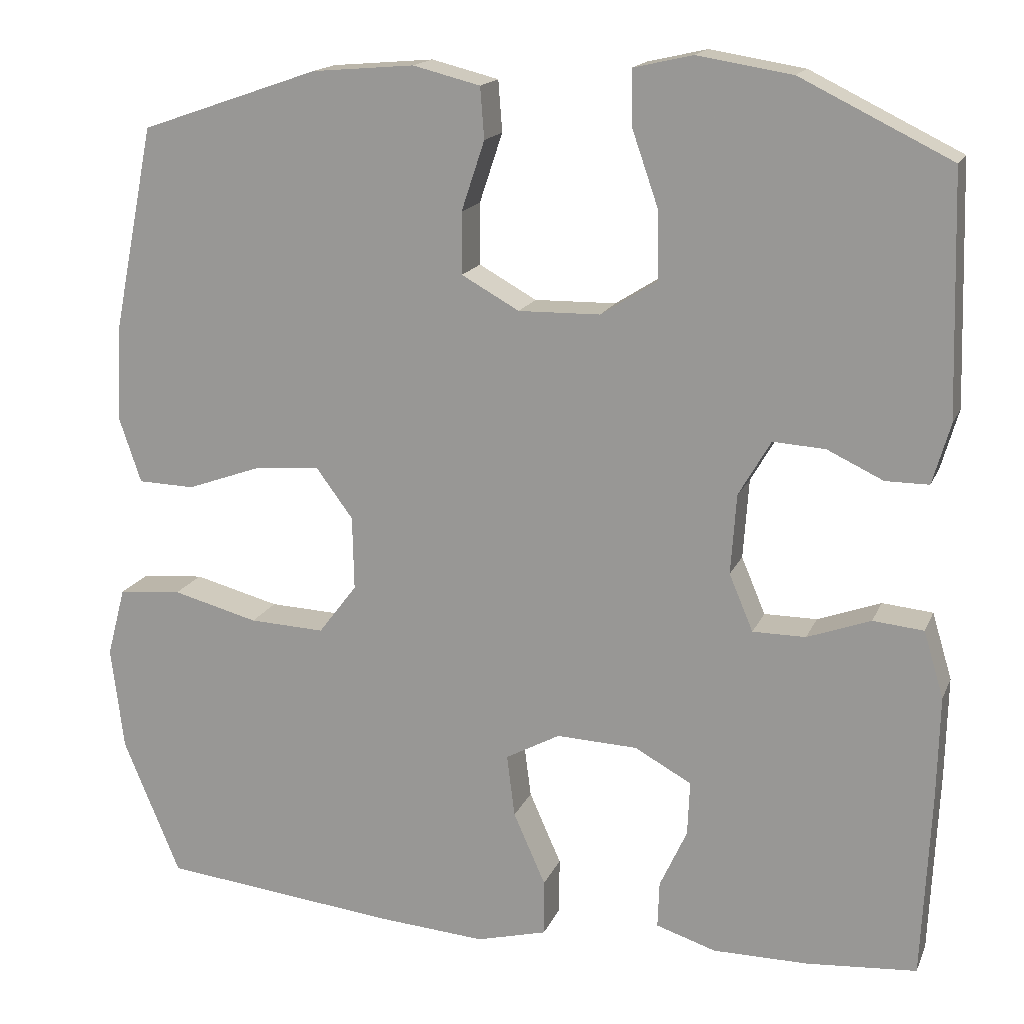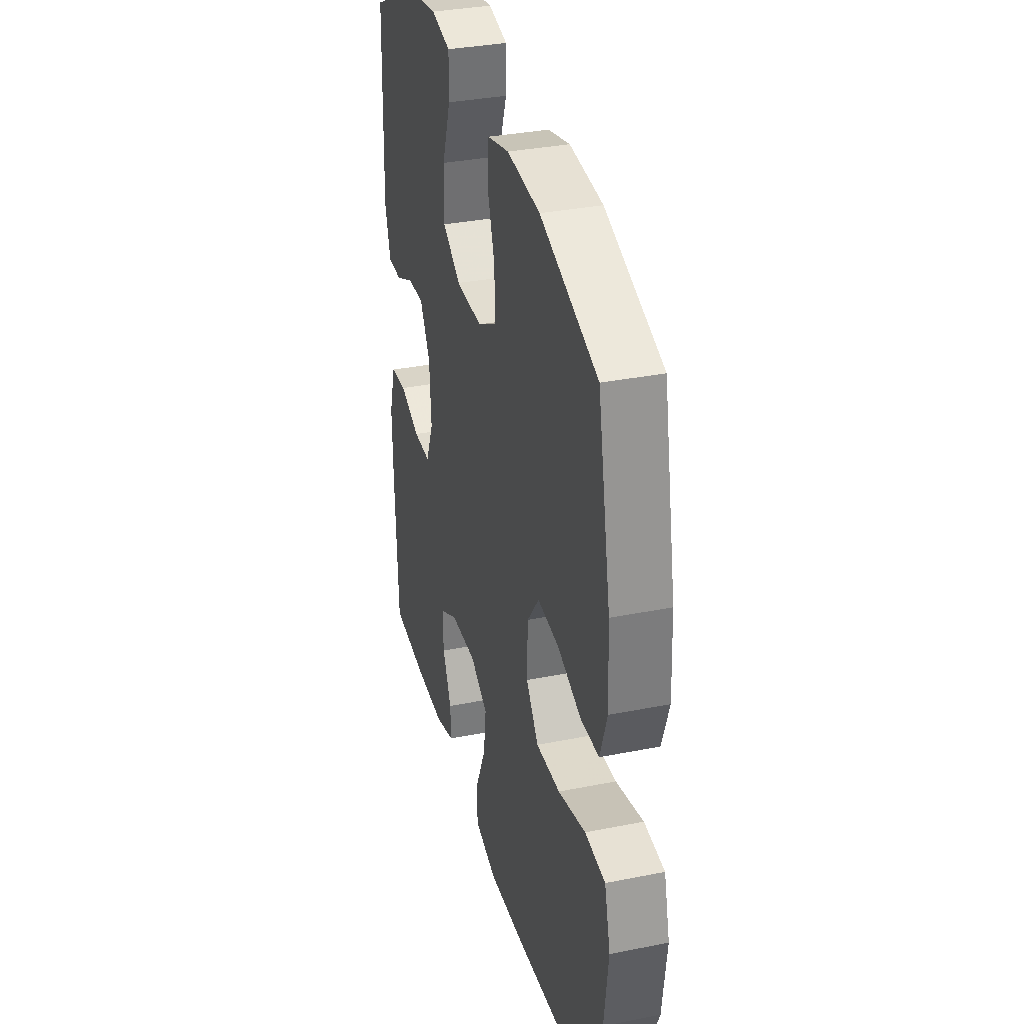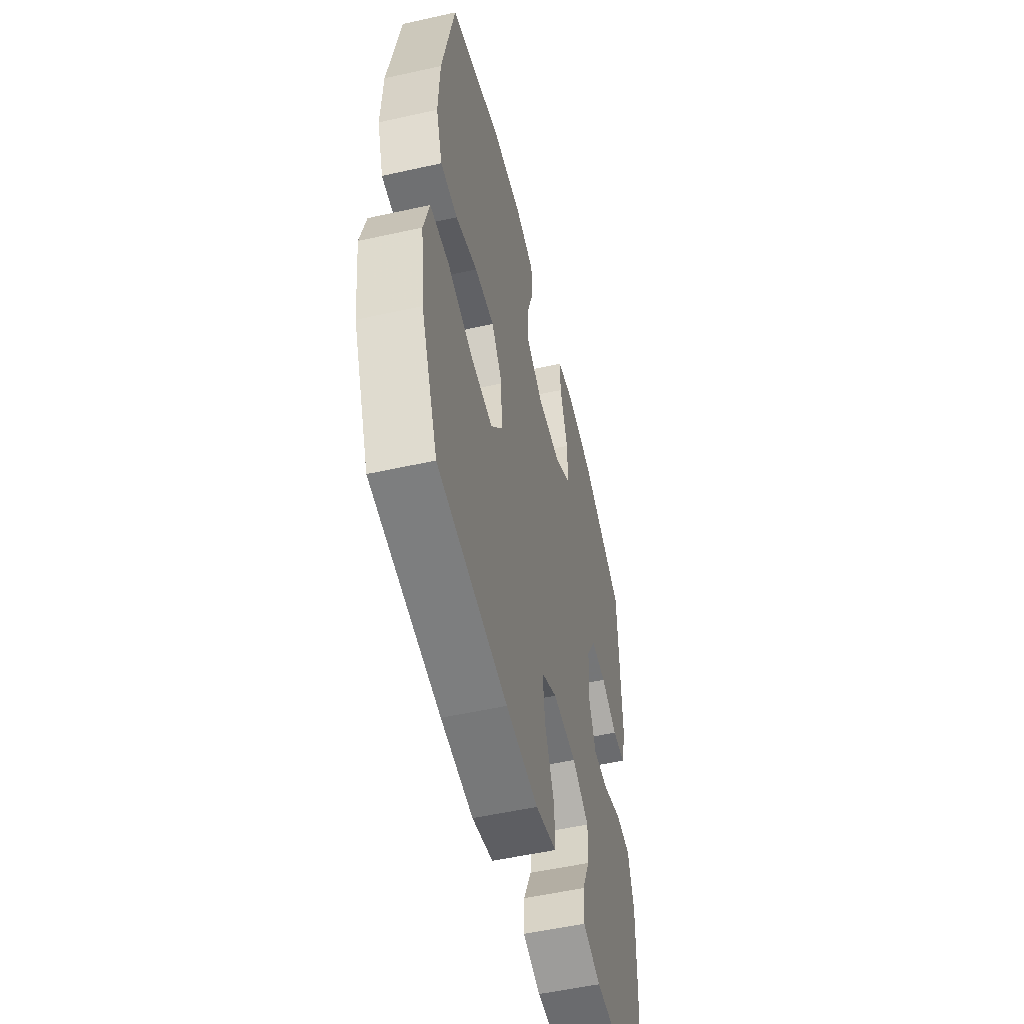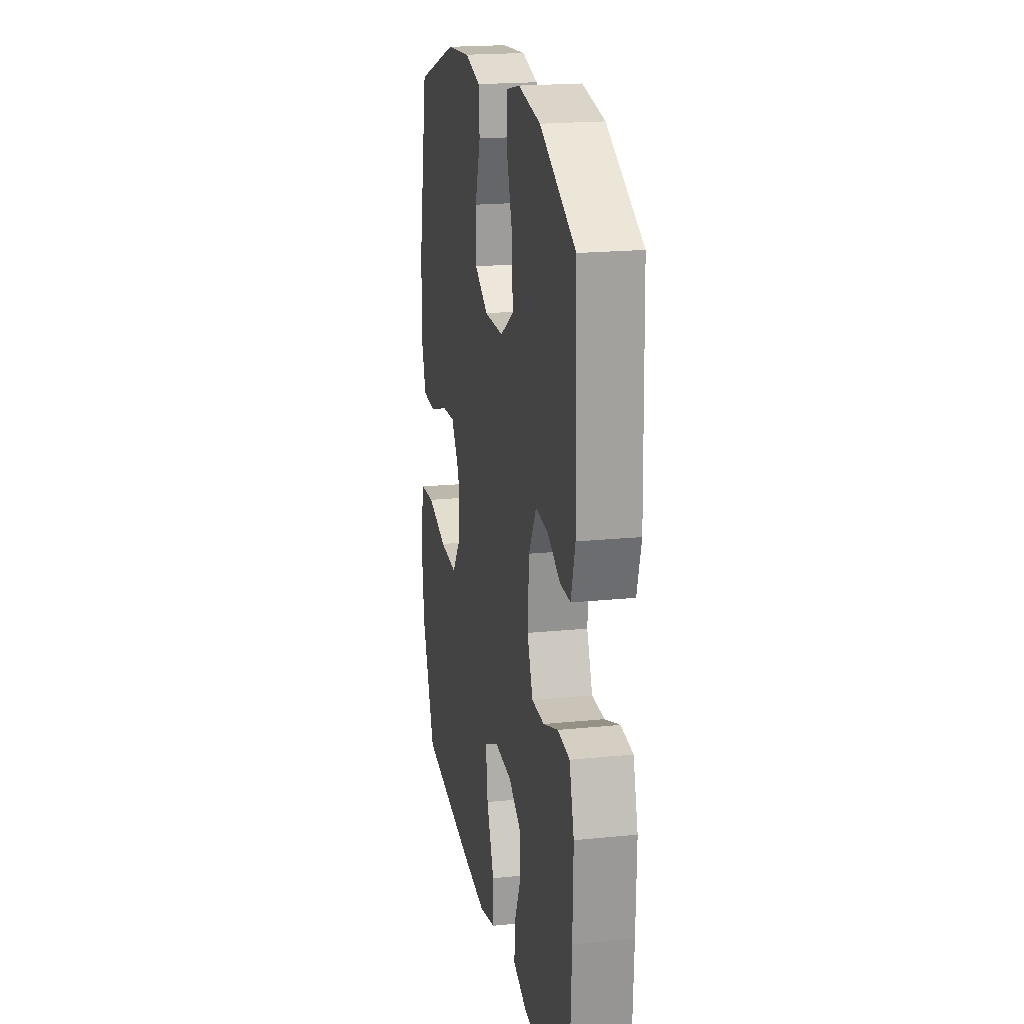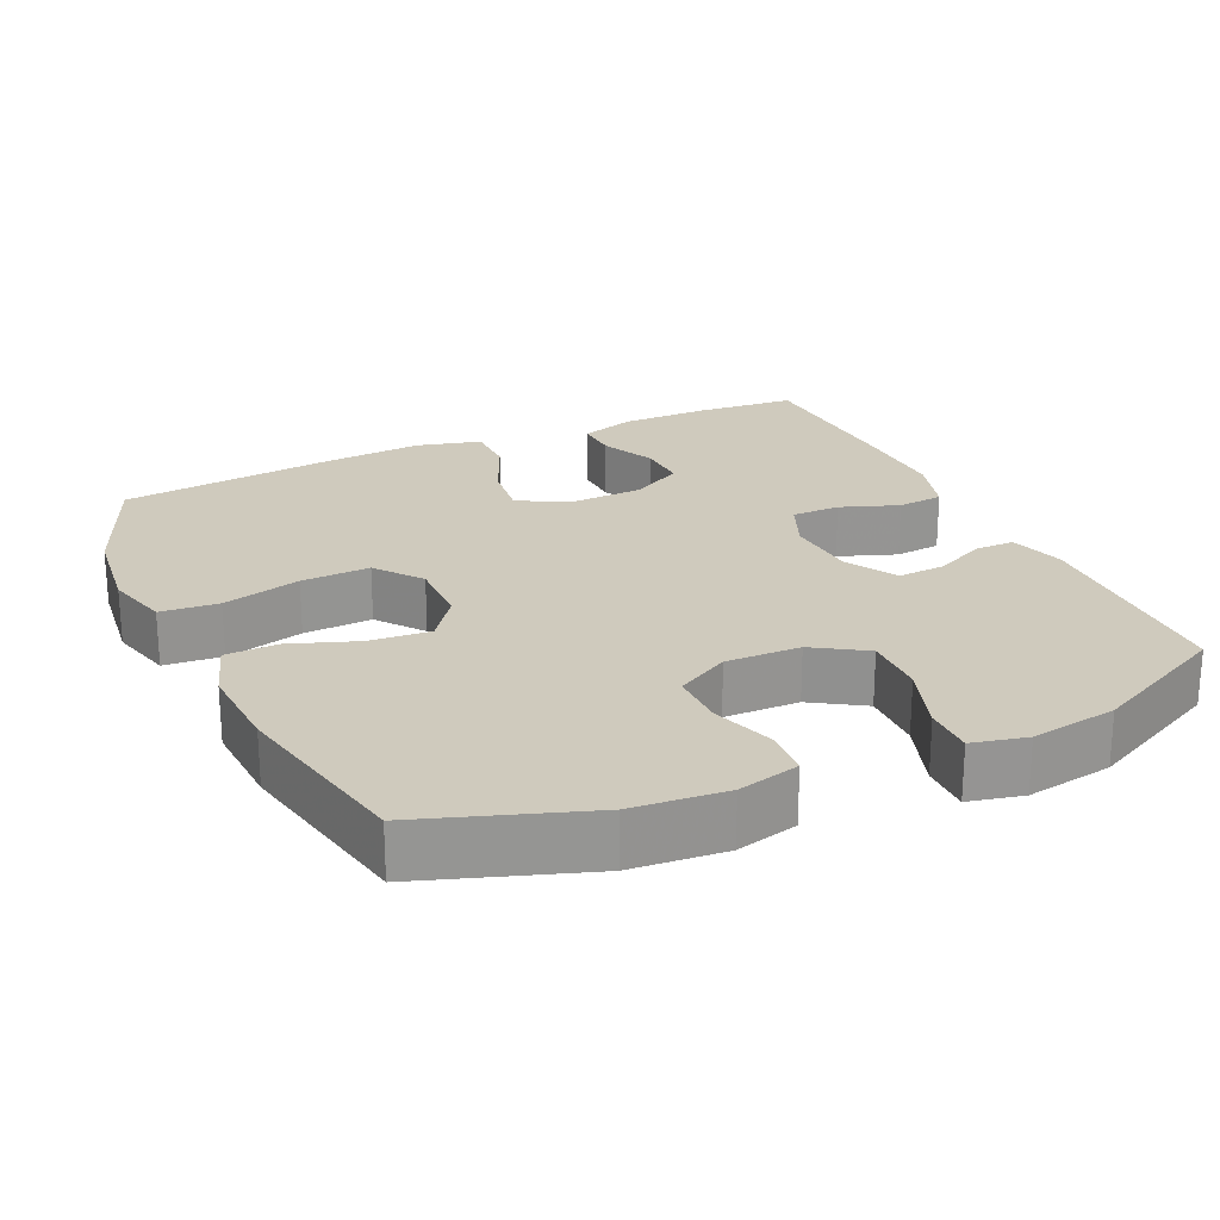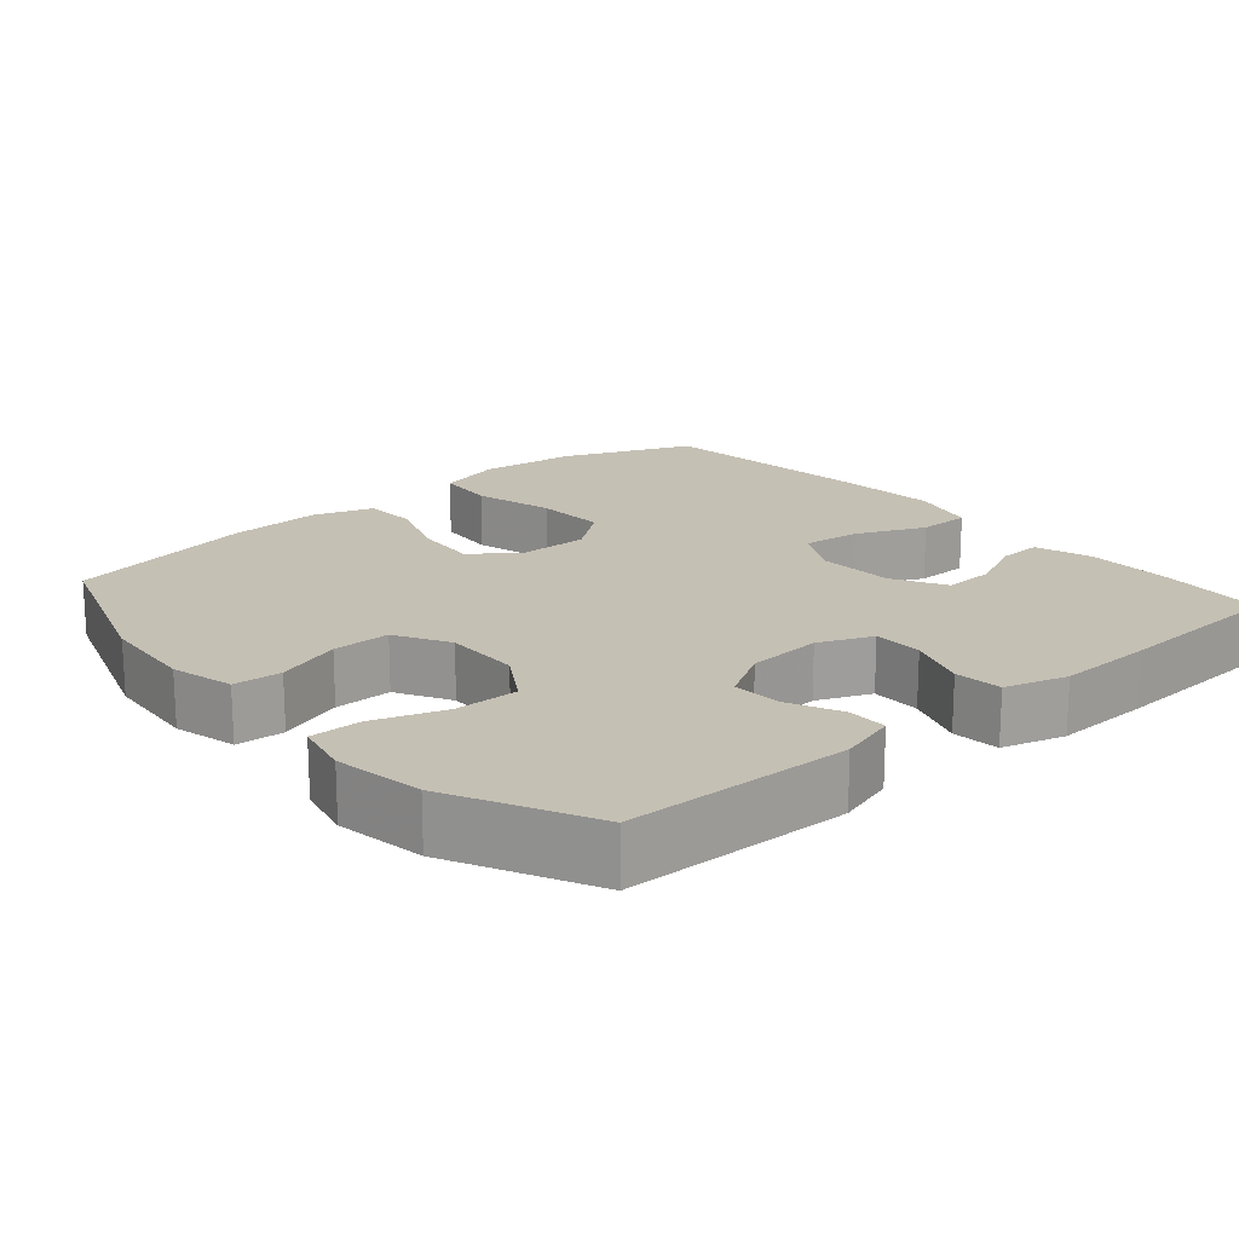
<metadata>
{"format":"obj","ext":"obj","renderer":"f3d","projection":"perspective","resolution":1024,"background":"white","views":[{"elev":16.4,"azim":17.6,"up":"+Z"},{"elev":34.2,"azim":-105.1,"up":"+Z"},{"elev":-53.4,"azim":-76.6,"up":"+Z"},{"elev":20.0,"azim":79.5,"up":"+Z"},{"elev":23.1,"azim":-24.8,"up":"+Y"},{"elev":18.4,"azim":49.0,"up":"+Y"}]}
</metadata>
<code>
v -0.5 0.07 -0.5
v -0.571 0.07 -0.329
v -0.587 0.07 -0.199
v -0.564 0.07 -0.112
v -0.485 0.07 -0.105
v -0.378 0.07 -0.133
v -0.284 0.07 -0.137
v -0.236 0.07 -0.074
v -0.238 0.07 0.018
v -0.284 0.07 0.08
v -0.367 0.07 0.073
v -0.459 0.07 0.04
v -0.53 0.07 0.042
v -0.557 0.07 0.122
v -0.551 0.07 0.246
v -0.5 0.07 0.5
v -0.277 0.07 0.577
v -0.149 0.07 0.588
v -0.065 0.07 0.567
v -0.06 0.07 0.503
v -0.089 0.07 0.416
v -0.089 0.07 0.339
v -0.017 0.07 0.299
v 0.085 0.07 0.301
v 0.156 0.07 0.346
v 0.154 0.07 0.431
v 0.121 0.07 0.526
v 0.12 0.07 0.594
v 0.194 0.07 0.611
v 0.312 0.07 0.592
v 0.5 0.07 0.5
v 0.509 0.07 0.2
v 0.487 0.07 0.124
v 0.433 0.07 0.124
v 0.363 0.07 0.157
v 0.298 0.07 0.161
v 0.258 0.07 0.092
v 0.251 0.07 -0.008
v 0.281 0.07 -0.079
v 0.347 0.07 -0.079
v 0.426 0.07 -0.05
v 0.489 0.07 -0.056
v 0.514 0.07 -0.139
v 0.511 0.07 -0.267
v 0.5 0.07 -0.5
v 0.363 0.07 -0.511
v 0.244 0.07 -0.511
v 0.169 0.07 -0.487
v 0.171 0.07 -0.429
v 0.205 0.07 -0.355
v 0.208 0.07 -0.287
v 0.137 0.07 -0.248
v 0.036 0.07 -0.244
v -0.032 0.07 -0.281
v -0.022 0.07 -0.359
v 0.018 0.07 -0.449
v 0.018 0.07 -0.519
v -0.07 0.07 -0.542
v -0.206 0.07 -0.532
v -0.5 0 -0.5
v -0.571 0 -0.329
v -0.587 0 -0.199
v -0.564 0 -0.112
v -0.485 0 -0.105
v -0.378 0 -0.133
v -0.284 0 -0.137
v -0.236 0 -0.074
v -0.238 0 0.018
v -0.284 0 0.08
v -0.367 0 0.073
v -0.459 0 0.04
v -0.53 0 0.042
v -0.557 0 0.122
v -0.551 0 0.246
v -0.5 0 0.5
v -0.277 0 0.577
v -0.149 0 0.588
v -0.065 0 0.567
v -0.06 0 0.503
v -0.089 0 0.416
v -0.089 0 0.339
v -0.017 0 0.299
v 0.085 0 0.301
v 0.156 0 0.346
v 0.154 0 0.431
v 0.121 0 0.526
v 0.12 0 0.594
v 0.194 0 0.611
v 0.312 0 0.592
v 0.5 0 0.5
v 0.509 0 0.2
v 0.487 0 0.124
v 0.433 0 0.124
v 0.363 0 0.157
v 0.298 0 0.161
v 0.258 0 0.092
v 0.251 0 -0.008
v 0.281 0 -0.079
v 0.347 0 -0.079
v 0.426 0 -0.05
v 0.489 0 -0.056
v 0.514 0 -0.139
v 0.511 0 -0.267
v 0.5 0 -0.5
v 0.363 0 -0.511
v 0.244 0 -0.511
v 0.169 0 -0.487
v 0.171 0 -0.429
v 0.205 0 -0.355
v 0.208 0 -0.287
v 0.137 0 -0.248
v 0.036 0 -0.244
v -0.032 0 -0.281
v -0.022 0 -0.359
v 0.018 0 -0.449
v 0.018 0 -0.519
v -0.07 0 -0.542
v -0.206 0 -0.532
f 4 5 6
f 3 4 6
f 2 3 6
f 1 2 6
f 59 1 6
f 58 59 6
f 57 58 6
f 56 57 6
f 55 56 6
f 54 55 6 7
f 53 54 7 8
f 52 53 8 9
f 51 52 9 10
f 48 49 50
f 47 48 50
f 46 47 50
f 45 46 50
f 44 45 50
f 43 44 50
f 42 43 50
f 41 42 50
f 40 41 50
f 39 40 50 51
f 38 39 51 10
f 33 34 35
f 32 33 35
f 31 32 35
f 30 31 35
f 29 30 35
f 28 29 35
f 27 28 35
f 26 27 35
f 25 26 35 36
f 24 25 36 37
f 19 20 21
f 18 19 21
f 17 18 21
f 16 17 21
f 15 16 21
f 14 15 21
f 13 14 21
f 12 13 21
f 11 12 21
f 10 11 21 22
f 37 38 10
f 24 37 10
f 23 24 10
f 10 22 23
f 65 64 63
f 65 63 62
f 65 62 61
f 65 61 60
f 65 60 118
f 65 118 117
f 65 117 116
f 65 116 115
f 65 115 114
f 66 65 114 113
f 67 66 113 112
f 68 67 112 111
f 69 68 111 110
f 109 108 107
f 109 107 106
f 109 106 105
f 109 105 104
f 109 104 103
f 109 103 102
f 109 102 101
f 109 101 100
f 109 100 99
f 110 109 99 98
f 69 110 98 97
f 94 93 92
f 94 92 91
f 94 91 90
f 94 90 89
f 94 89 88
f 94 88 87
f 94 87 86
f 94 86 85
f 95 94 85 84
f 96 95 84 83
f 80 79 78
f 80 78 77
f 80 77 76
f 80 76 75
f 80 75 74
f 80 74 73
f 80 73 72
f 80 72 71
f 80 71 70
f 81 80 70 69
f 69 97 96
f 69 96 83
f 69 83 82
f 82 81 69
f 1 60 61 2
f 2 61 62 3
f 3 62 63 4
f 4 63 64 5
f 5 64 65 6
f 6 65 66 7
f 7 66 67 8
f 8 67 68 9
f 9 68 69 10
f 10 69 70 11
f 11 70 71 12
f 12 71 72 13
f 13 72 73 14
f 14 73 74 15
f 15 74 75 16
f 16 75 76 17
f 17 76 77 18
f 18 77 78 19
f 19 78 79 20
f 20 79 80 21
f 21 80 81 22
f 22 81 82 23
f 23 82 83 24
f 24 83 84 25
f 25 84 85 26
f 26 85 86 27
f 27 86 87 28
f 28 87 88 29
f 29 88 89 30
f 30 89 90 31
f 31 90 91 32
f 32 91 92 33
f 33 92 93 34
f 34 93 94 35
f 35 94 95 36
f 36 95 96 37
f 37 96 97 38
f 38 97 98 39
f 39 98 99 40
f 40 99 100 41
f 41 100 101 42
f 42 101 102 43
f 43 102 103 44
f 44 103 104 45
f 45 104 105 46
f 46 105 106 47
f 47 106 107 48
f 48 107 108 49
f 49 108 109 50
f 50 109 110 51
f 51 110 111 52
f 52 111 112 53
f 53 112 113 54
f 54 113 114 55
f 55 114 115 56
f 56 115 116 57
f 57 116 117 58
f 58 117 118 59
f 59 118 60 1

</code>
